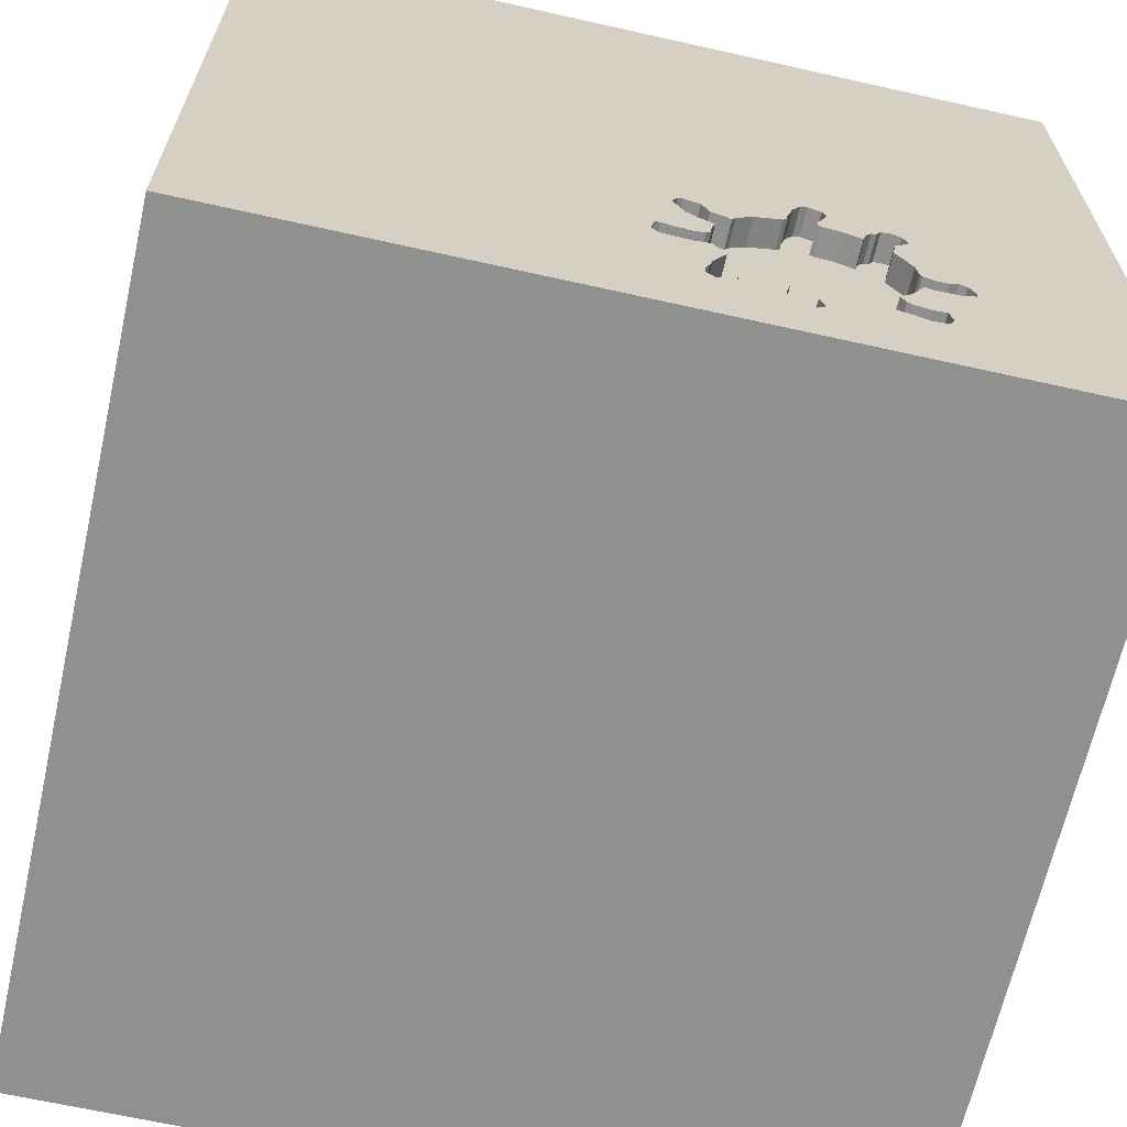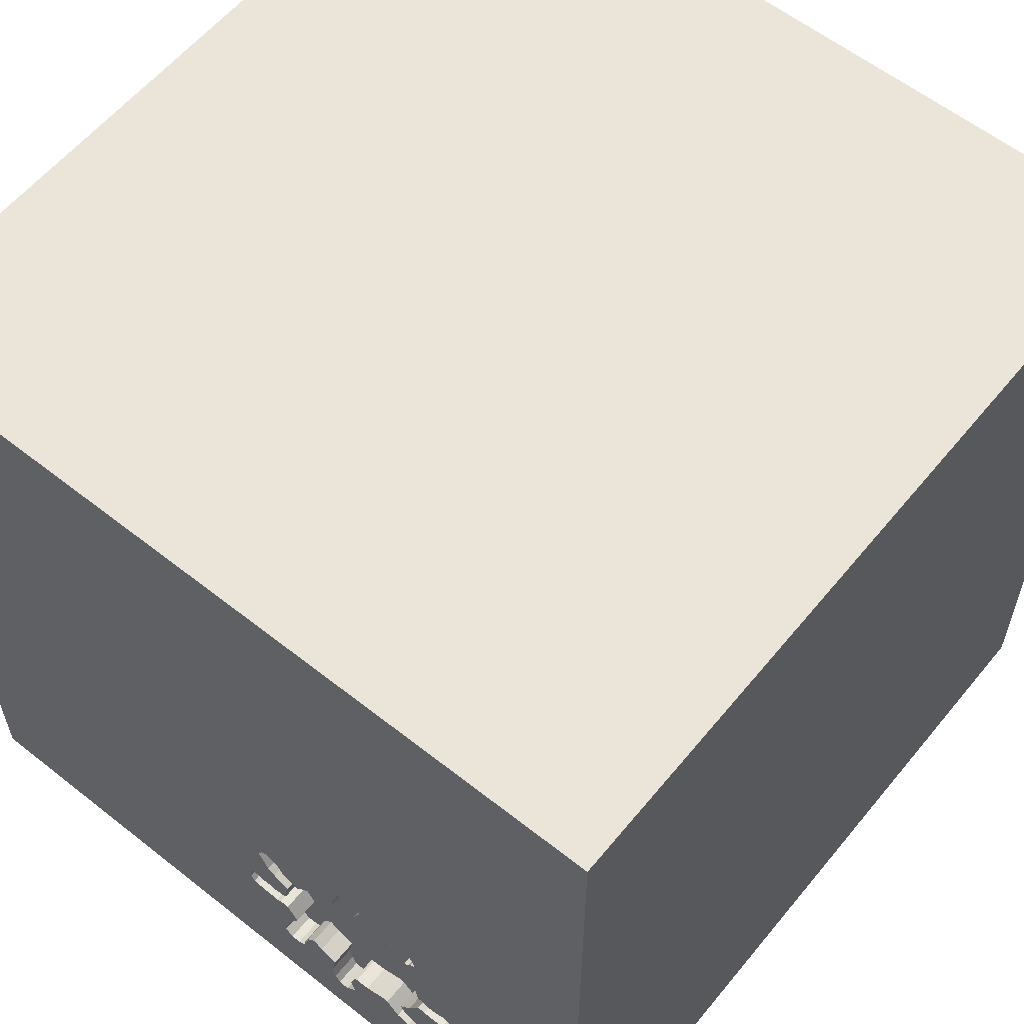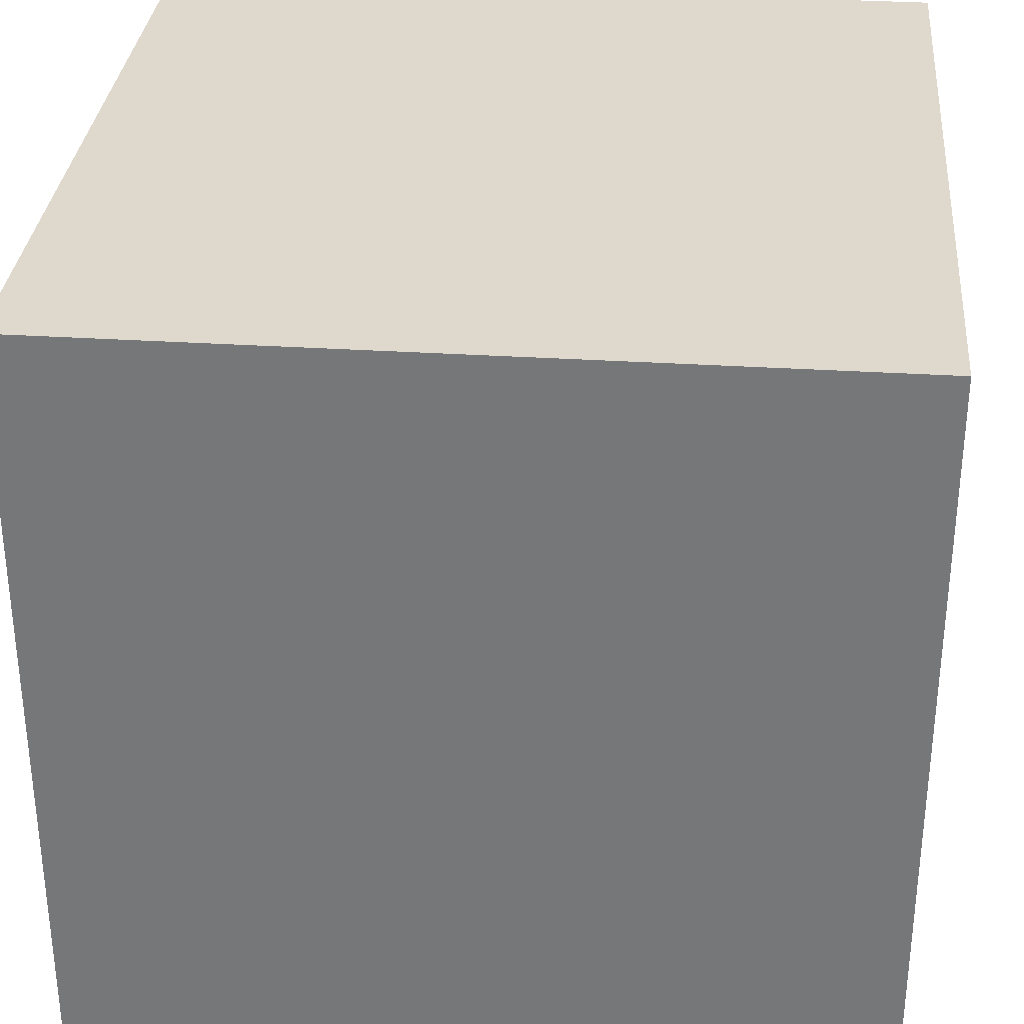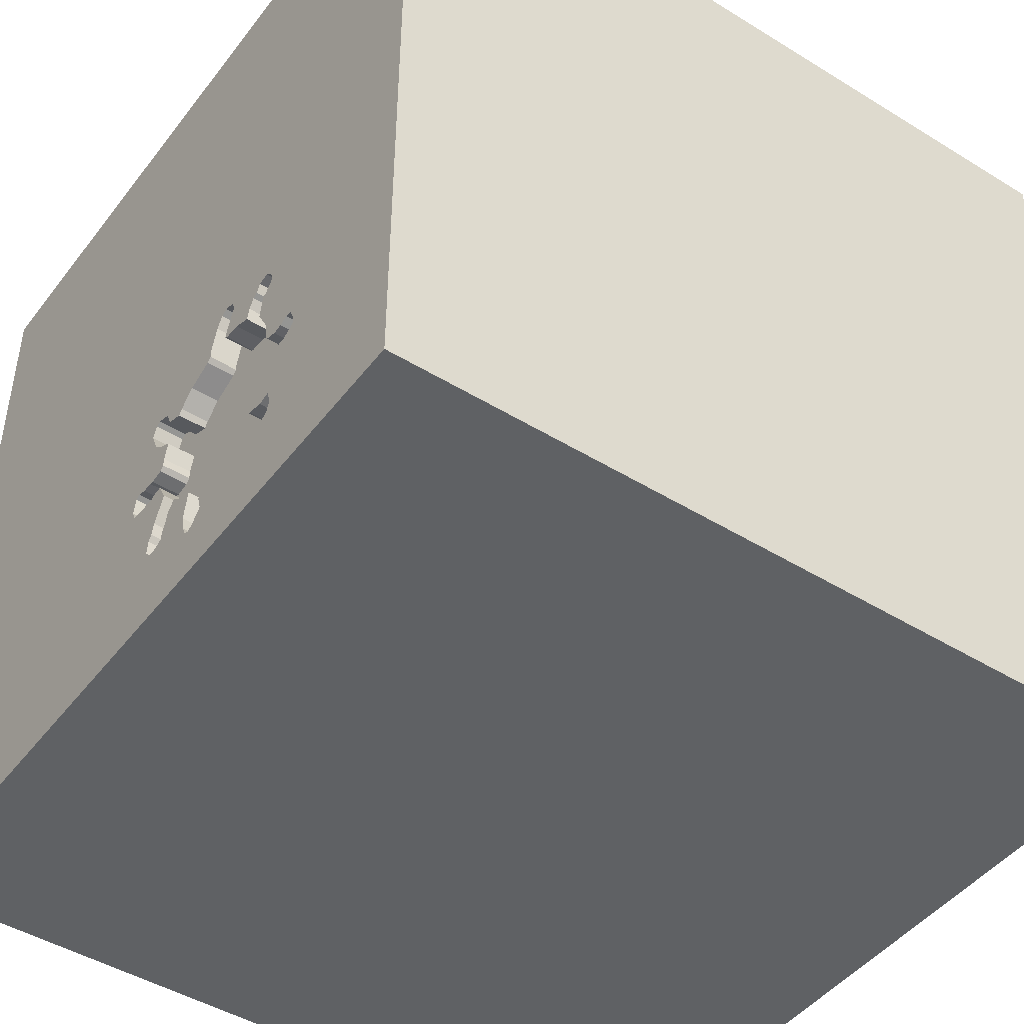
<metadata>
{"format":"obj","ext":"obj","renderer":"f3d","projection":"perspective","resolution":1024,"background":"white","views":[{"elev":-65.6,"azim":167.3,"up":"+Z"},{"elev":59.1,"azim":-140.9,"up":"+Z"},{"elev":32.2,"azim":-84.9,"up":"+Z"},{"elev":-46.0,"azim":-125.2,"up":"+Z"}]}
</metadata>
<code>
o octopus_151
v -0.8151 1.5 -1.146
v 0.07111 1.5 -0.8439
v 0.07111 1.4 -0.8439
v -0.7677 1.5 -0.8554
v -0.7677 1.4 -0.8554
v -0.4966 1.5 -0.3047
v -0.6758 1.5 -0.9988
v -0.7953 1.5 -0.8652
v -0.7726 1.5 -0.7537
v -0.7726 1.4 -0.7537
v 0.06084 1.5 -0.7855
v 0.06084 1.4 -0.7855
v -0.8281 1.5 -1.109
v -0.8281 1.4 -1.109
v -0.3708 1.5 -0.4414
v -0.3708 1.4 -0.4414
v -0.4249 1.5 -1.146
v -0.9381 1.5 -0.8121
v -1.5 1.5 1.5
v -1.5 -1.5 -1.5
v -1.042 1.5 -0.9375
v -0.6803 1.5 -0.3851
v -1.146 1.5 -0.625
v -1.107 1.5 -0.2083
v -0.5173 1.5 -0.4689
v -0.1074 1.5 -1.041
v -0.1074 1.4 -1.041
v -0.7102 1.5 -1.146
v -0.04084 1.5 -0.6145
v -0.1767 1.5 -1.138
v -0.1767 1.4 -1.138
v -0.4693 1.5 -0.4554
v -0.4693 1.4 -0.4554
v -0.8867 1.5 -0.7526
v -0.8867 1.4 -0.7526
v -0.7672 1.5 -1.062
v -0.1451 1.5 -1.184
v -0.1451 1.4 -1.184
v -0.2021 1.5 -0.568
v -0.09745 1.5 -1.084
v -0.09745 1.4 -1.084
v -0.1959 1.5 -1.098
v 0.4427 0.07812 1.5
v 0.4036 -1.5 0.1302
v 0.1562 -1.5 -0.625
v 1.5 -1.5 -1.5
v 1.5 1.5 1.5
v 0.7161 1.5 -0.2441
v -0.3177 1.5 -1.193
v -0.6036 1.5 -1.072
v -0.9346 1.5 -0.8368
v -0.9346 1.4 -0.8368
v -0.7017 1.5 -0.5736
v -0.1959 1.4 -1.098
v -0.7593 1.5 -0.4543
v -0.7593 1.4 -0.4543
v 1.5 -1.5 1.5
v -0.6466 0.09847 -1.5
v 0 0.4687 1.5
v -0.1562 -0.4688 1.5
v -0.1823 -1.5 0.4557
v -0.2344 -1.5 -0.2474
v 1.5 1.5 -1.5
v 0.223 1.5 0.5957
v -0.1134 1.5 -0.878
v -0.1158 1.5 -0.7392
v -0.1042 1.5 -1.354
v -0.1058 1.5 -0.5267
v -0.108 1.5 -1.186
v -0.06817 1.5 -0.6397
v -0.09957 1.5 -0.7852
v -0.4761 1.5 -0.4216
v -0.1239 1.5 -0.709
v -0.4815 1.5 -0.4649
v -0.4003 1.5 -0.3432
v -0.431 1.5 -1.238
v -0.431 1.4 -1.238
v -0.3288 1.5 -1.137
v -0.3579 1.5 -0.4782
v -0.3579 1.4 -0.4782
v -0.5013 1.5 -1.098
v -0.5013 1.4 -1.098
v -0.7666 1.5 -0.7413
v -0.122 1.5 -0.5604
v -0.122 1.4 -0.5604
v 0.04218 1.5 -0.7766
v -0.3735 1.5 -0.463
v -0.3735 1.4 -0.463
v -0.04001 1.5 -0.485
v -0.04001 1.4 -0.485
v -0.6235 1.5 -0.4581
v -0.6235 1.4 -0.4581
v -0.4761 1.4 -0.4216
v -0.6135 1.5 -0.5011
v -0.6135 1.4 -0.5011
v -0.4815 1.4 -0.4649
v -0.7658 1.5 -0.4359
v -0.7658 1.4 -0.4359
v -0.3902 1.5 -1.281
v -0.3902 1.4 -1.281
v -0.6936 1.5 -1.036
v -0.6936 1.4 -1.036
v -0.108 1.4 -1.186
v -0.4257 1.5 -0.3004
v -0.4257 1.4 -0.3004
v -0.2706 1.5 -1.063
v -0.2706 1.4 -1.063
v -0.7468 1.5 -0.4602
v -0.07632 1.5 -0.8804
v -0.7568 1.5 -0.4172
v -0.5082 1.5 -0.345
v -0.7672 1.4 -1.062
v -0.4169 1.5 -0.3152
v -0.7236 1.5 -0.3796
v -0.7236 1.4 -0.3796
v -0.08474 1.5 -1.106
v -0.08474 1.4 -1.106
v -0.4003 1.4 -0.3432
v -0.7479 1.5 -0.3986
v -0.7479 1.4 -0.3986
v -0.6758 1.4 -0.9988
v -0.02135 1.5 -0.4939
v -0.729 1.5 -0.9296
v -0.7058 1.5 -1.046
v -0.7278 1.5 -0.4846
v -0.625 1.5 -1.354
v -0.7076 1.5 -0.5379
v -0.7234 1.5 -1.152
v -1.5 0.4167 0.1562
v -1.5 0 0
v -1.5 1.5 -1.5
v -1.5 -0.4687 0.1562
v -0.5082 1.4 -0.345
v -0.7902 1.5 -1.158
v -0.7902 1.4 -1.158
v -0.7585 1.5 -0.6764
v -0.7585 1.4 -0.6764
v -0.1994 1.5 -1.074
v -0.7666 1.4 -0.7413
v -0.3469 1.5 -1.286
v -0.3469 1.4 -1.286
v -0.09957 1.4 -0.7852
v -0.0952 1.5 -0.5044
v -0.0952 1.4 -0.5044
v -0.4488 1.5 -1.1
v -0.4488 1.4 -1.1
v -0.503 1.5 -0.3268
v -0.7468 1.4 -0.4602
v -0.4506 1.5 -0.2885
v -0.4506 1.4 -0.2885
v -0.1553 1.5 -0.9497
v -0.6803 1.4 -0.3851
v -0.7469 1.5 -1.164
v -0.329 1.5 -1.249
v -0.7199 1.5 -0.9472
v -0.1153 1.5 -0.7701
v -0.1153 1.4 -0.7701
v -0.03167 1.5 -0.7871
v -0.03167 1.4 -0.7871
v -0.9143 1.5 -0.7624
v -0.9143 1.4 -0.7624
v -0.02135 1.4 -0.4939
v -0.329 1.4 -1.249
v -0.4966 1.4 -0.3047
v -0.7072 1.5 -1.144
v -0.7072 1.4 -1.144
v -0.7469 1.4 -1.164
v -0.4134 1.5 -1.186
v -0.4134 1.4 -1.186
v -0.01187 1.5 -0.5135
v -0.2021 1.4 -0.568
v 1.5 -0.2067 0.3402
v -0.08865 1.5 -1.166
v -0.8849 1.5 -0.8606
v -0.8849 1.4 -0.8606
v -0.7953 1.4 -0.8652
v -0.4364 1.5 -1.106
v -0.3115 1.5 -0.4966
v -1.5 -1.5 1.5
v 0.05623 1.5 -0.875
v 0.05623 1.4 -0.875
v -0.002146 1.5 -0.5337
v -0.002146 1.4 -0.5337
v -0.6457 1.5 -0.4245
v -0.6457 1.4 -0.4245
v -0.05765 1.5 -0.8894
v -0.05765 1.4 -0.8894
v 0.04663 1.5 -0.8784
v -0.7058 1.4 -1.046
v 0.00539 1.5 -0.7896
v 0.00539 1.4 -0.7896
v -0.5461 1.5 -0.4722
v -0.3379 1.5 -1.092
v -0.3379 1.4 -1.092
v -0.3906 0.2083 1.5
v -0.7341 1.5 -0.4816
v -0.7341 1.4 -0.4816
v -0.8167 1.5 -1.054
v -0.0423 1.5 -0.7909
v -0.1762 1.5 -1.169
v -0.1762 1.4 -1.169
v -0.04084 1.4 -0.6145
v -0.6036 1.4 -1.072
v -0.4364 1.4 -1.106
v -0.1893 1.5 -0.5894
v -0.1893 1.4 -0.5894
v -0.6643 1.5 -0.4156
v -0.2616 1.5 -0.5166
v -0.7199 1.4 -0.9472
v -0.7696 1.5 -0.7475
v -0.7625 1.5 -0.4451
v -0.1333 1.5 -0.9121
v -0.1553 1.4 -0.9497
v 0.03784 1.5 -0.8815
v -0.8186 1.5 -0.77
v -0.8186 1.4 -0.77
v -0.07771 1.5 -1.155
v -0.07771 1.4 -1.155
v -0.3653 1.5 -1.293
v -0.3653 1.4 -1.293
v -0.5852 1.5 -1.065
v -0.5852 1.4 -1.065
v -0.655 1.5 -1.131
v -0.3177 1.4 -1.193
v -0.7155 1.5 -0.4905
v -0.7155 1.4 -0.4905
v -0.05006 1.5 -0.7936
v -0.05006 1.4 -0.7936
v 0.04218 1.4 -0.7766
v -0.1134 1.4 -0.878
v -0.8151 1.4 -1.146
v -0.1994 1.4 -1.074
v -0.7438 1.5 -0.9013
v -0.8167 1.4 -1.054
v -0.2616 1.4 -0.5166
v -0.1158 1.4 -0.7392
v -0.7956 1.5 -0.7618
v -0.3125 1.5 -1.354
v -0.655 1.4 -1.131
v -0.234 1.5 -1.034
v -0.234 1.4 -1.034
v -0.06817 1.4 -0.6397
v -0.8556 1.5 -0.7675
v -0.8556 1.4 -0.7675
v 0.03784 1.4 -0.8815
v -0.7017 1.4 -0.5736
v -0.5461 1.4 -0.4722
v -0.1323 1.5 -0.6778
v -0.1323 1.4 -0.6778
v -0.6643 1.4 -0.4156
v -0.9381 1.4 -0.8121
v -0.07632 1.4 -0.8804
f 132 20 179
f 57 60 179
f 20 61 179
f 179 195 19
f 60 195 179
f 179 130 132
f 20 62 61
f 61 57 179
f 19 130 179
f 61 44 57
f 19 129 130
f 60 43 195
f 130 20 132
f 57 43 60
f 62 44 61
f 43 59 195
f 59 19 195
f 129 131 130
f 20 45 62
f 131 20 130
f 45 44 62
f 43 47 59
f 59 47 19
f 19 131 129
f 20 46 45
f 44 46 57
f 45 46 44
f 57 47 43
f 58 20 131
f 24 131 19
f 58 46 20
f 64 19 47
f 64 22 19
f 22 24 19
f 64 208 113
f 64 113 104
f 6 22 64
f 64 104 149
f 149 6 64
f 68 208 64
f 178 79 87
f 208 178 87
f 75 113 208
f 208 87 15
f 15 75 208
f 147 22 6
f 22 25 192
f 24 22 114
f 196 125 127
f 24 114 119
f 196 127 24
f 97 211 55
f 119 110 97
f 55 108 196
f 55 196 24
f 24 119 97
f 24 97 55
f 23 131 24
f 63 46 58
f 64 48 170
f 64 170 122
f 143 68 64
f 89 143 64
f 64 122 89
f 22 147 111
f 74 25 22
f 111 72 32
f 74 22 111
f 111 32 74
f 192 94 91
f 192 91 184
f 22 192 184
f 184 207 22
f 127 125 225
f 127 23 24
f 172 47 57
f 182 170 48
f 29 182 48
f 39 208 68
f 84 205 39
f 68 84 39
f 23 127 53
f 23 53 136
f 48 66 70
f 70 29 48
f 136 83 23
f 199 66 48
f 63 188 180
f 63 180 2
f 158 199 48
f 48 63 2
f 48 2 11
f 86 190 158
f 48 11 86
f 86 158 48
f 70 66 73
f 73 248 70
f 83 210 9
f 9 237 215
f 34 160 23
f 23 83 9
f 9 215 243
f 34 23 9
f 9 243 34
f 18 21 23
f 172 57 46
f 65 109 186
f 214 188 63
f 63 65 186
f 63 186 214
f 66 199 227
f 66 227 71
f 23 160 18
f 8 123 21
f 21 18 51
f 174 8 21
f 21 51 174
f 21 131 23
f 63 212 65
f 71 156 66
f 4 233 123
f 8 4 123
f 21 123 124
f 36 198 21
f 21 124 36
f 63 217 116
f 116 40 26
f 116 26 63
f 63 151 212
f 131 21 198
f 13 1 131
f 131 198 13
f 155 7 101
f 124 123 155
f 155 101 124
f 217 63 173
f 63 26 151
f 153 128 126
f 126 131 1
f 126 1 134
f 126 134 153
f 173 63 67
f 67 69 173
f 106 30 200
f 37 69 67
f 67 106 200
f 67 200 37
f 28 81 126
f 126 128 28
f 47 172 63
f 47 48 64
f 67 238 106
f 42 30 106
f 138 42 106
f 106 240 138
f 81 28 165
f 223 50 81
f 81 165 223
f 99 238 126
f 126 81 76
f 126 76 99
f 63 131 126
f 63 58 131
f 46 63 172
f 63 48 47
f 63 238 67
f 49 78 106
f 238 99 219
f 49 106 238
f 238 219 140
f 154 49 238
f 238 140 154
f 106 78 193
f 50 221 81
f 63 126 238
f 168 76 81
f 81 17 168
f 81 145 177
f 81 177 17
f 220 100 141
f 100 220 99
f 140 219 220
f 220 141 140
f 100 163 141
f 219 99 220
f 100 77 163
f 154 140 141
f 141 163 154
f 99 76 77
f 77 100 99
f 169 163 77
f 76 168 77
f 169 224 163
f 169 77 168
f 49 154 163
f 163 224 49
f 194 224 169
f 169 168 17
f 224 194 78
f 78 49 224
f 204 194 169
f 17 177 204
f 204 169 17
f 194 193 78
f 194 204 146
f 194 107 193
f 241 194 146
f 177 145 146
f 146 204 177
f 106 193 107
f 194 241 107
f 241 146 206
f 145 81 146
f 107 241 106
f 206 157 241
f 206 146 80
f 82 146 81
f 240 106 241
f 206 249 157
f 213 241 157
f 235 206 80
f 146 222 80
f 82 222 146
f 138 240 241
f 241 232 138
f 85 249 206
f 157 249 236
f 232 241 213
f 157 230 213
f 206 235 171
f 178 208 235
f 235 80 178
f 222 121 80
f 81 221 222
f 222 82 81
f 85 242 249
f 85 206 84
f 66 156 157
f 157 236 66
f 236 249 73
f 73 66 236
f 27 232 213
f 230 157 142
f 213 230 212
f 212 151 213
f 39 205 206
f 206 171 39
f 171 235 39
f 80 79 178
f 208 39 235
f 203 121 222
f 80 121 96
f 221 50 222
f 42 138 232
f 232 54 42
f 242 85 202
f 249 242 70
f 70 248 249
f 205 84 206
f 84 68 85
f 156 71 157
f 248 73 249
f 232 27 41
f 151 26 27
f 27 213 151
f 230 142 252
f 142 157 71
f 230 65 212
f 80 88 79
f 102 121 203
f 203 222 50
f 88 80 96
f 121 139 96
f 54 232 41
f 242 202 70
f 85 183 202
f 144 85 68
f 68 143 144
f 26 40 41
f 41 27 26
f 230 252 65
f 142 228 252
f 87 79 88
f 101 7 121
f 121 102 101
f 203 239 102
f 50 223 203
f 33 88 96
f 139 121 209
f 95 96 139
f 54 31 42
f 31 54 41
f 29 70 202
f 183 85 144
f 202 183 29
f 143 89 144
f 109 65 252
f 71 227 228
f 228 142 71
f 228 187 252
f 88 16 15
f 15 87 88
f 239 203 223
f 102 239 189
f 16 88 33
f 74 32 33
f 33 96 74
f 5 139 209
f 7 155 209
f 209 121 7
f 247 96 95
f 246 95 139
f 30 42 31
f 31 41 117
f 90 183 144
f 182 29 183
f 90 144 89
f 40 116 117
f 117 41 40
f 252 187 109
f 228 227 199
f 187 228 159
f 124 101 102
f 102 189 124
f 223 165 239
f 189 239 166
f 33 93 16
f 32 72 33
f 139 5 10
f 233 4 5
f 5 209 233
f 123 233 209
f 209 155 123
f 25 74 96
f 96 247 25
f 247 95 192
f 226 95 246
f 246 139 137
f 31 201 30
f 31 117 38
f 162 183 90
f 183 162 170
f 170 182 183
f 89 122 90
f 186 109 187
f 199 158 159
f 159 228 199
f 159 191 187
f 75 15 16
f 16 118 75
f 166 239 165
f 166 112 189
f 93 33 72
f 118 16 93
f 210 83 139
f 139 10 210
f 216 10 5
f 247 192 25
f 94 192 95
f 92 95 226
f 226 246 127
f 127 225 226
f 246 137 53
f 137 139 136
f 200 30 201
f 31 38 201
f 38 117 218
f 162 90 122
f 122 170 162
f 218 117 116
f 116 217 218
f 214 186 187
f 187 245 214
f 158 190 191
f 191 159 158
f 191 245 187
f 189 112 124
f 166 165 28
f 166 28 128
f 112 166 167
f 72 111 93
f 133 118 93
f 9 210 10
f 83 136 139
f 237 9 10
f 10 216 237
f 216 5 176
f 4 8 176
f 176 5 4
f 91 94 95
f 95 92 91
f 92 226 185
f 246 53 127
f 225 125 226
f 136 53 137
f 37 200 201
f 201 38 37
f 38 218 103
f 218 217 173
f 190 86 191
f 3 245 191
f 113 75 118
f 118 105 113
f 36 124 112
f 167 166 128
f 128 153 167
f 112 167 135
f 133 93 111
f 118 133 105
f 215 237 216
f 175 216 176
f 92 185 91
f 250 185 226
f 197 226 125
f 125 196 197
f 38 103 37
f 103 218 173
f 173 69 103
f 245 181 188
f 188 214 245
f 229 191 86
f 3 181 245
f 191 12 3
f 105 104 113
f 112 234 36
f 14 112 135
f 153 134 135
f 135 167 153
f 133 111 147
f 105 133 150
f 216 244 215
f 216 175 244
f 8 174 175
f 175 176 8
f 184 91 185
f 207 184 185
f 185 250 207
f 226 148 250
f 226 197 148
f 69 37 103
f 180 188 181
f 12 191 229
f 86 11 229
f 2 180 181
f 181 3 2
f 3 12 2
f 149 104 105
f 105 150 149
f 198 36 234
f 112 14 234
f 135 231 14
f 134 1 135
f 164 133 147
f 147 6 164
f 164 150 133
f 243 215 244
f 251 244 175
f 250 148 120
f 196 108 148
f 148 197 196
f 12 229 11
f 11 2 12
f 234 14 13
f 13 198 234
f 231 135 1
f 1 13 14
f 14 231 1
f 6 149 164
f 150 164 149
f 34 243 244
f 244 35 34
f 244 251 161
f 175 52 251
f 174 51 52
f 52 175 174
f 250 152 207
f 250 120 115
f 98 120 148
f 35 244 161
f 18 160 161
f 161 251 18
f 251 52 18
f 51 18 52
f 22 207 152
f 152 250 115
f 115 120 119
f 119 114 115
f 110 119 120
f 120 98 110
f 148 56 98
f 108 55 56
f 56 148 108
f 160 34 35
f 35 161 160
f 114 22 152
f 152 115 114
f 97 110 98
f 211 97 98
f 98 56 211
f 55 211 56

</code>
